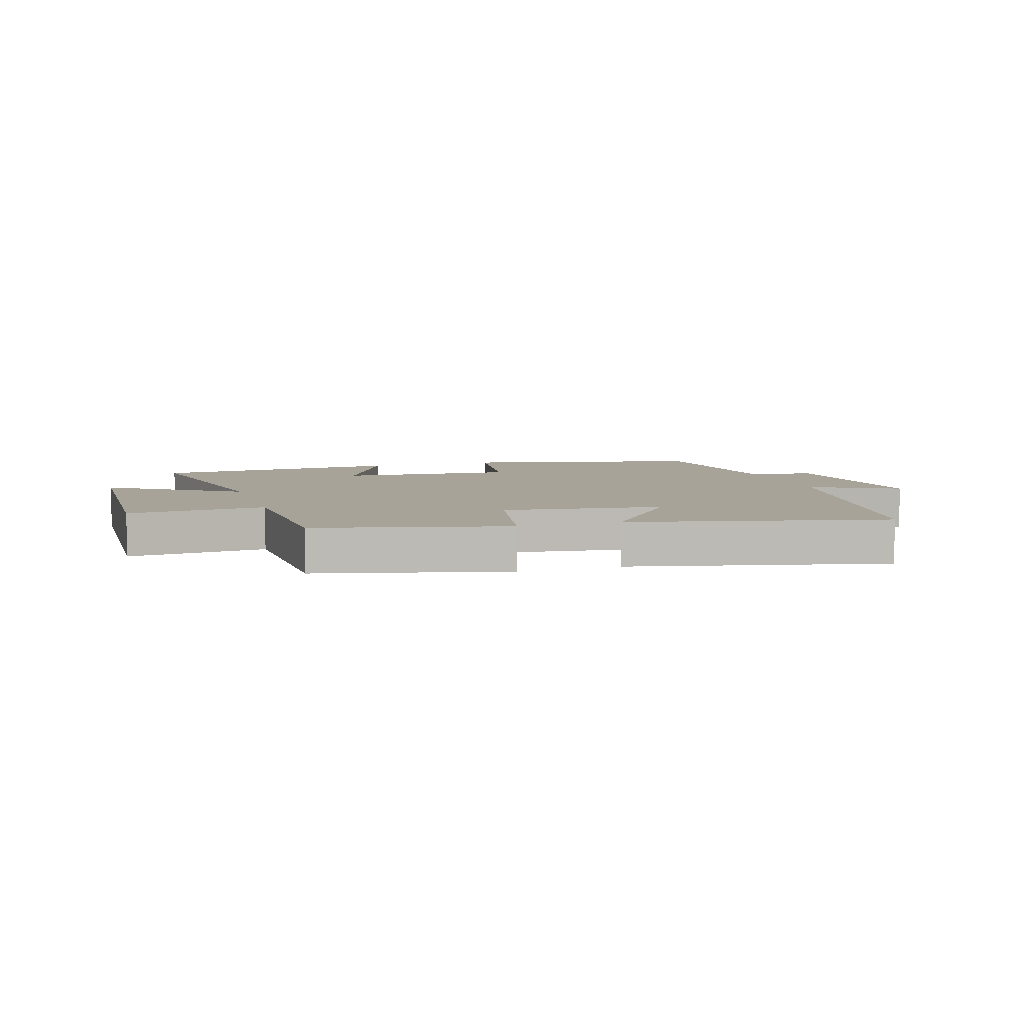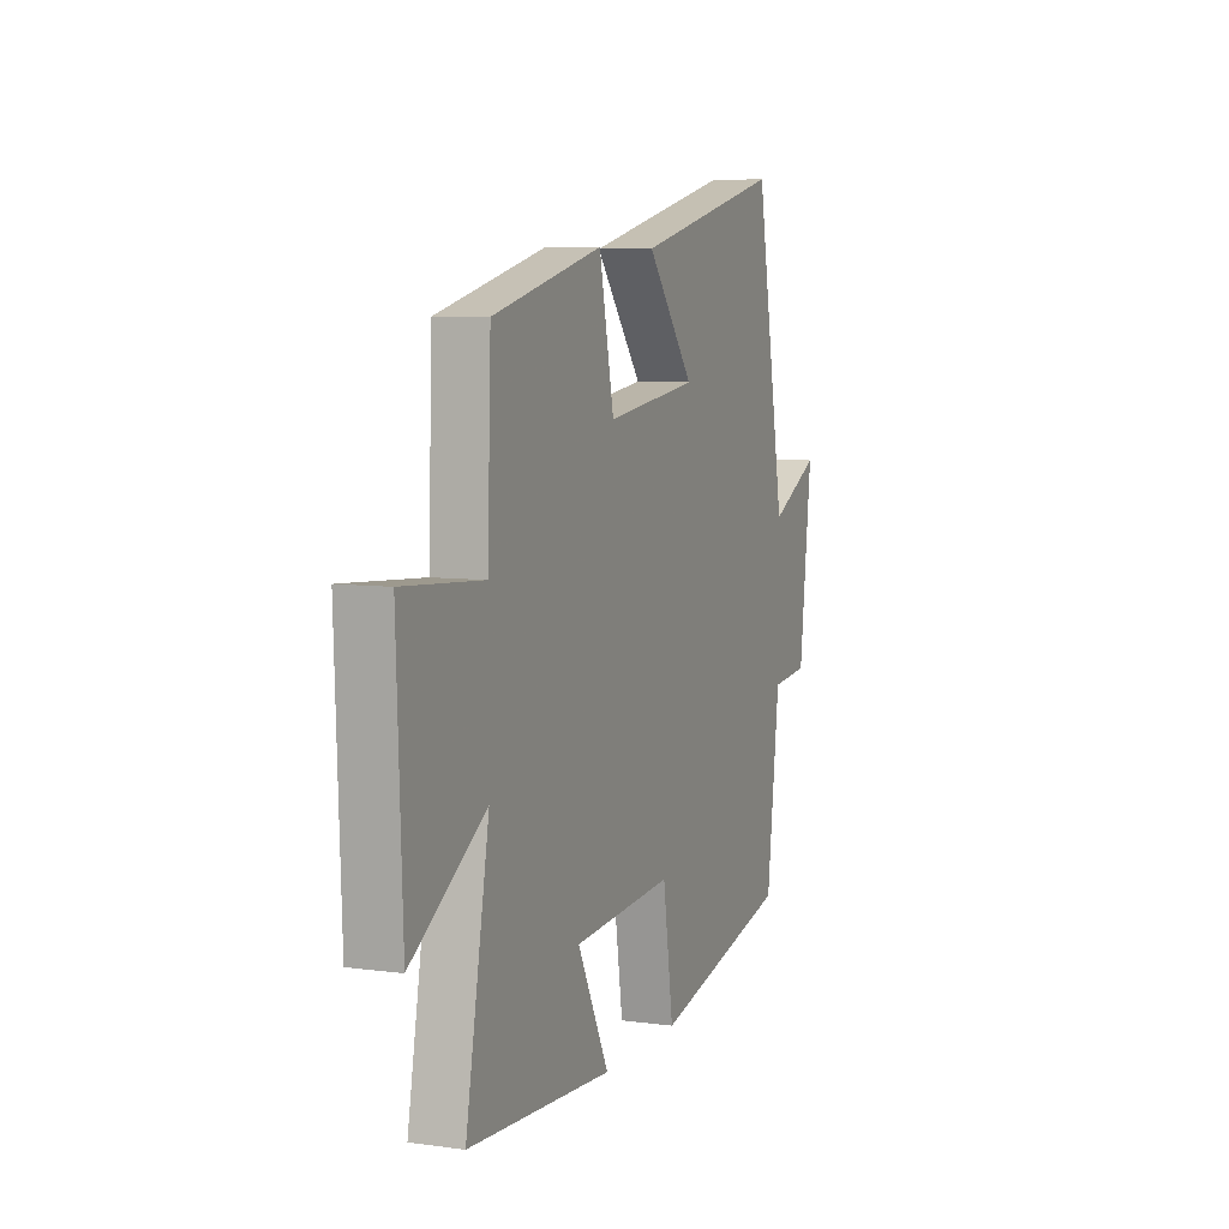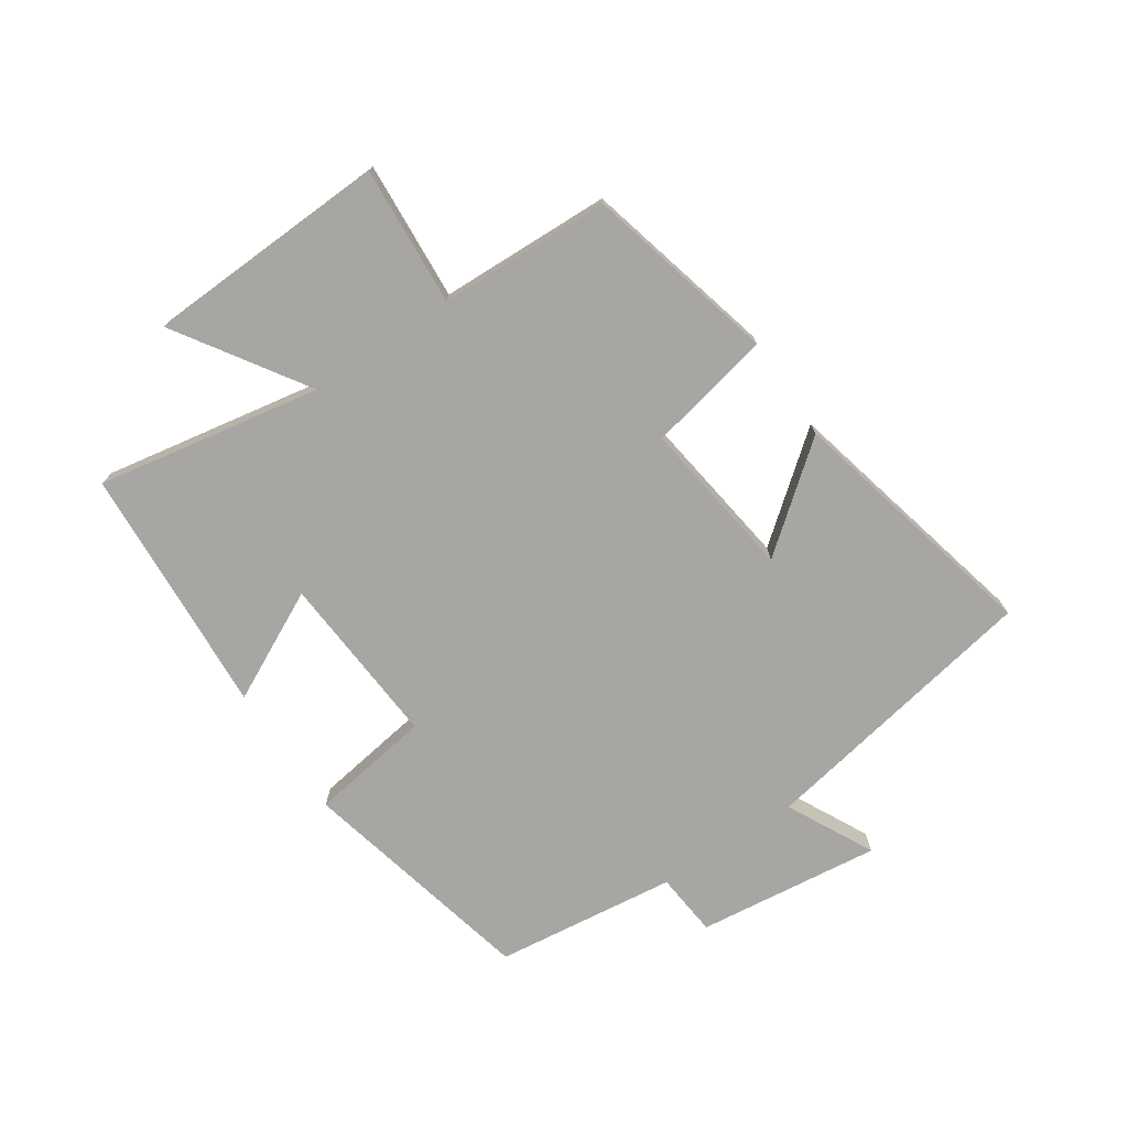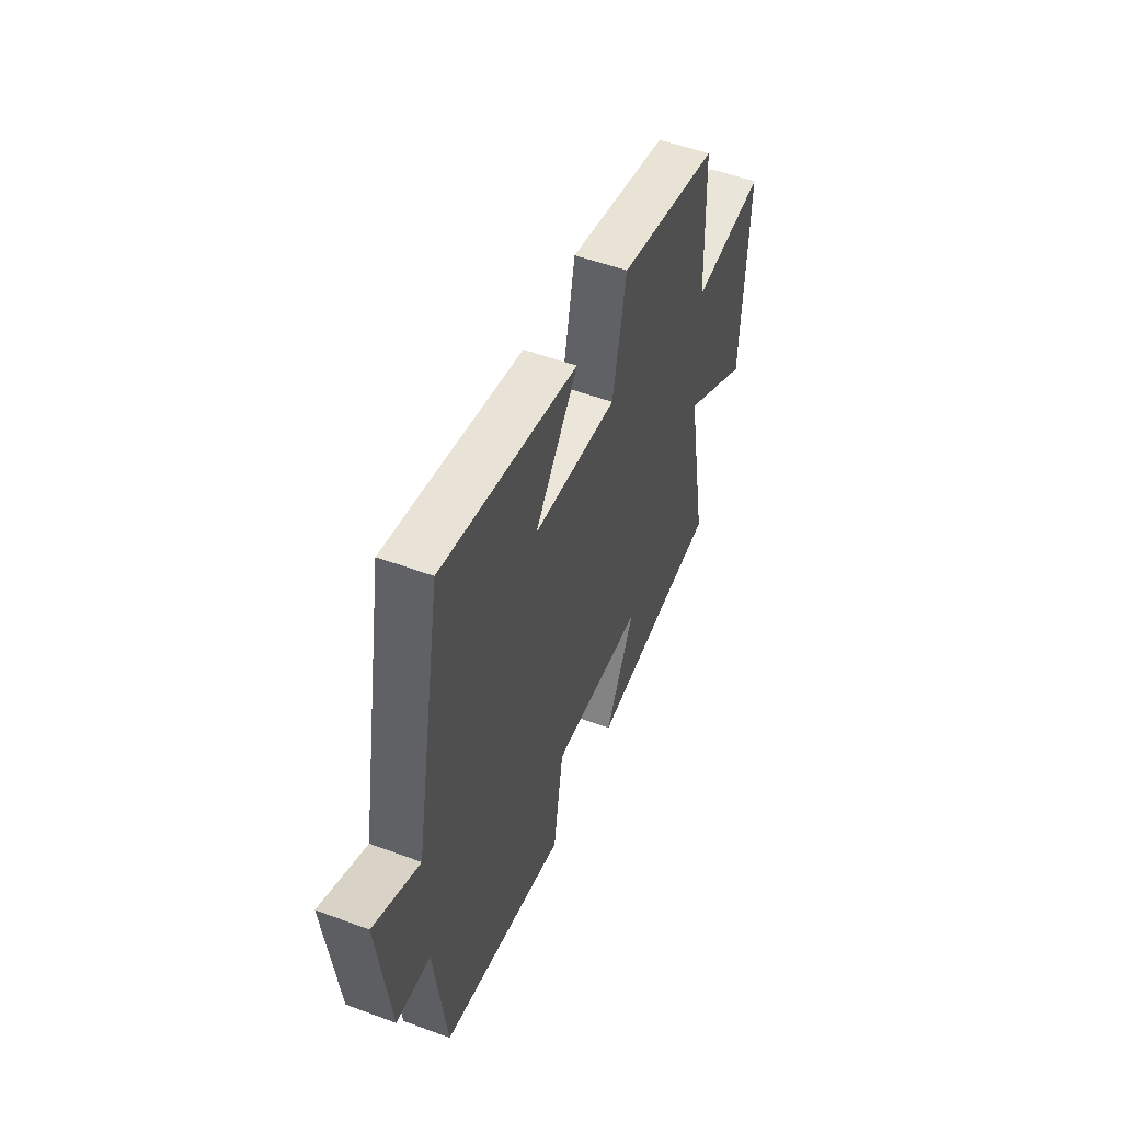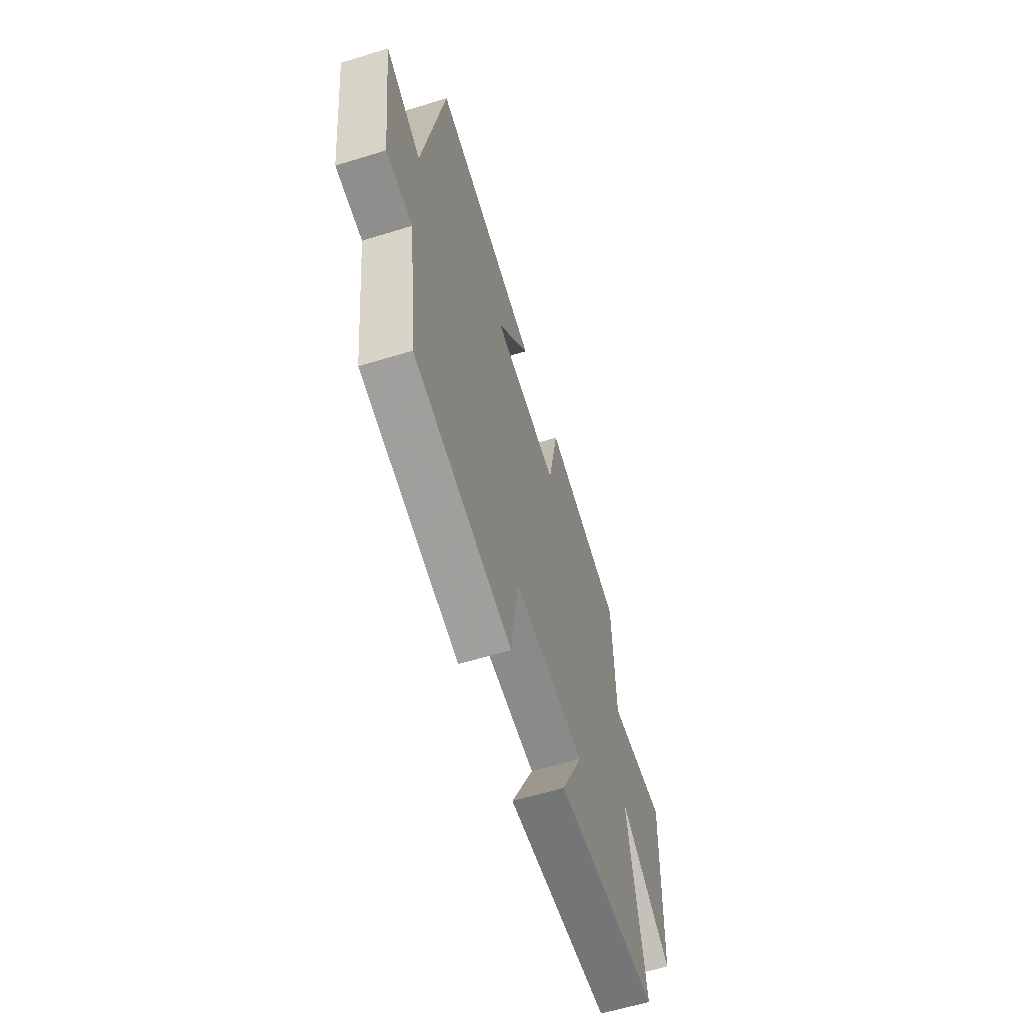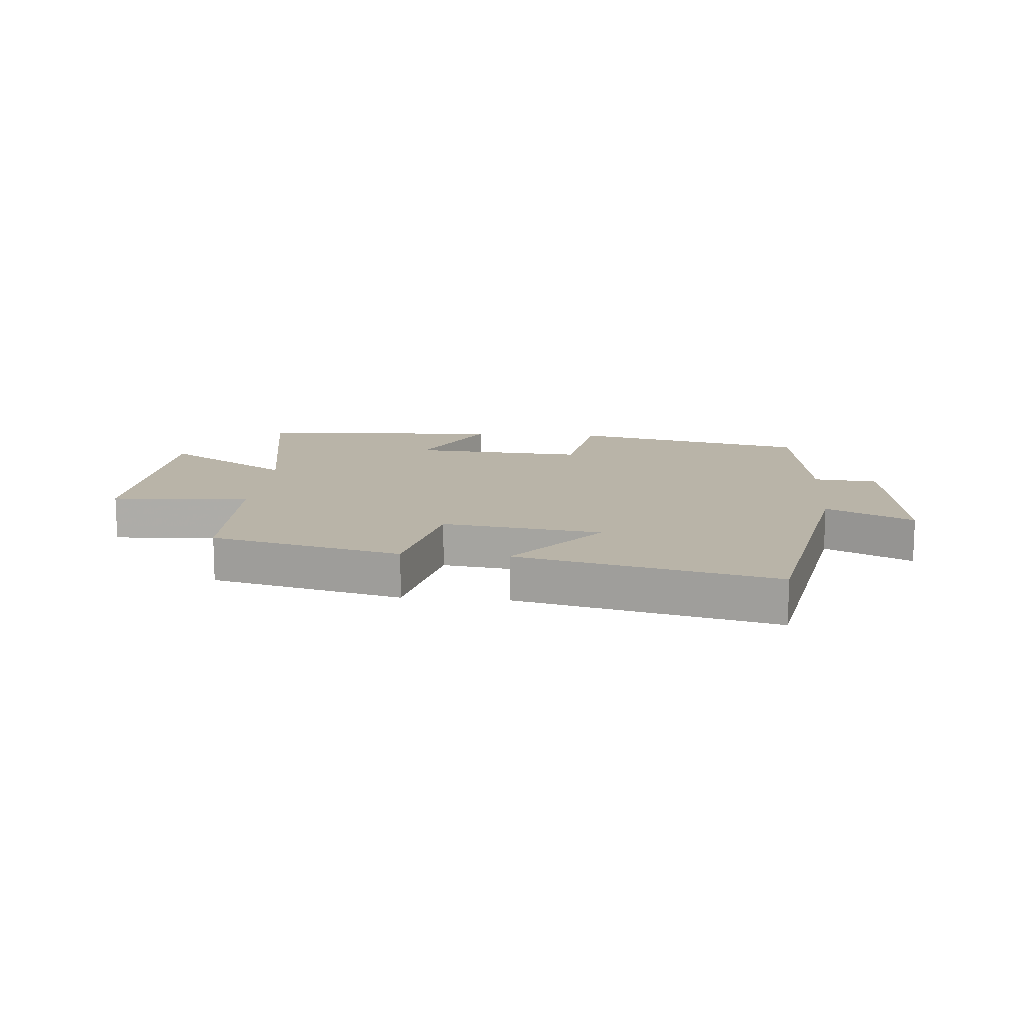
<metadata>
{"format":"obj","ext":"obj","renderer":"f3d","projection":"perspective","resolution":1024,"background":"white","views":[{"elev":6.9,"azim":-17.5,"up":"+Y"},{"elev":6.9,"azim":-68.3,"up":"+Z"},{"elev":-74.1,"azim":-56.0,"up":"+Y"},{"elev":52.8,"azim":111.7,"up":"+Z"},{"elev":-59.8,"azim":107.6,"up":"+Z"},{"elev":13.1,"azim":5.0,"up":"+Y"}]}
</metadata>
<code>
v -0.567 0.07 -0.474
v -0.5 0.07 -0.106
v -0.712 0.07 -0.244
v -0.728 0.07 0.156
v -0.5 0.07 0.14
v -0.49 0.07 0.422
v -0.177 0.07 0.5
v -0.135 0.07 0.296
v 0.127 0.07 0.332
v -0.007 0.07 0.5
v 0.414 0.07 0.599
v 0.5 0.07 0.129
v 0.642 0.07 0.201
v 0.606 0.07 -0.101
v 0.5 0.07 -0.111
v 0.463 0.07 -0.41
v 0.071 0.07 -0.5
v 0.041 0.07 -0.3
v -0.245 0.07 -0.32
v -0.155 0.07 -0.5
v -0.567 0 -0.474
v -0.5 0 -0.106
v -0.712 0 -0.244
v -0.728 0 0.156
v -0.5 0 0.14
v -0.49 0 0.422
v -0.177 0 0.5
v -0.135 0 0.296
v 0.127 0 0.332
v -0.007 0 0.5
v 0.414 0 0.599
v 0.5 0 0.129
v 0.642 0 0.201
v 0.606 0 -0.101
v 0.5 0 -0.111
v 0.463 0 -0.41
v 0.071 0 -0.5
v 0.041 0 -0.3
v -0.245 0 -0.32
v -0.155 0 -0.5
f 19 20 1 2
f 18 19 2
f 15 16 17 18
f 15 18 2
f 12 13 14 15
f 11 12 15
f 10 11 15
f 9 10 15
f 8 9 15 2
f 7 8 2
f 6 7 2
f 5 6 2
f 2 3 4 5
f 22 21 40 39
f 22 39 38
f 38 37 36 35
f 22 38 35
f 35 34 33 32
f 35 32 31
f 35 31 30
f 35 30 29
f 22 35 29 28
f 22 28 27
f 22 27 26
f 22 26 25
f 25 24 23 22
f 1 21 22 2
f 2 22 23 3
f 3 23 24 4
f 4 24 25 5
f 5 25 26 6
f 6 26 27 7
f 7 27 28 8
f 8 28 29 9
f 9 29 30 10
f 10 30 31 11
f 11 31 32 12
f 12 32 33 13
f 13 33 34 14
f 14 34 35 15
f 15 35 36 16
f 16 36 37 17
f 17 37 38 18
f 18 38 39 19
f 19 39 40 20
f 20 40 21 1

</code>
